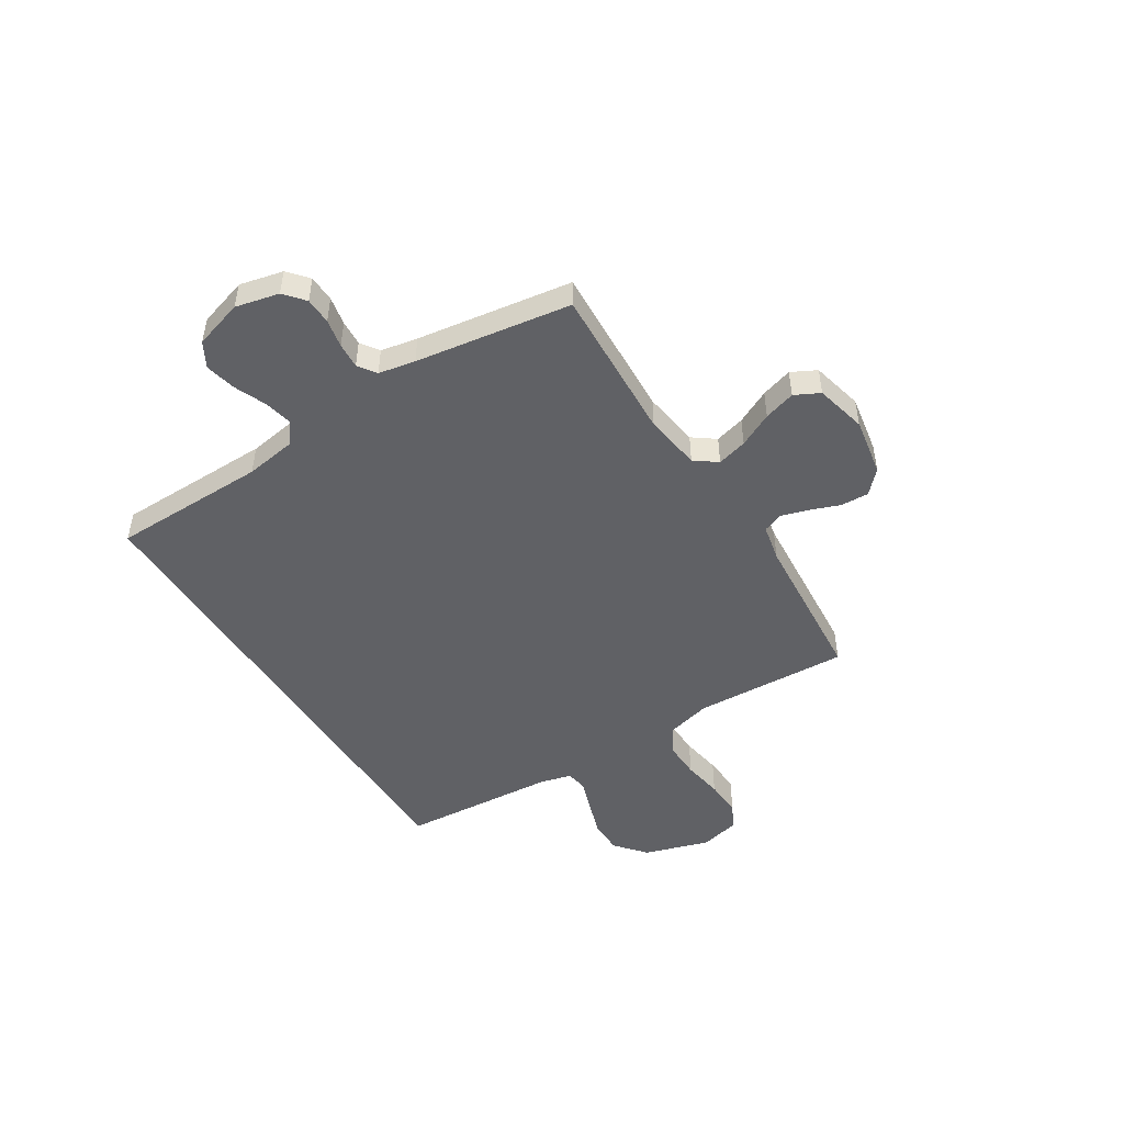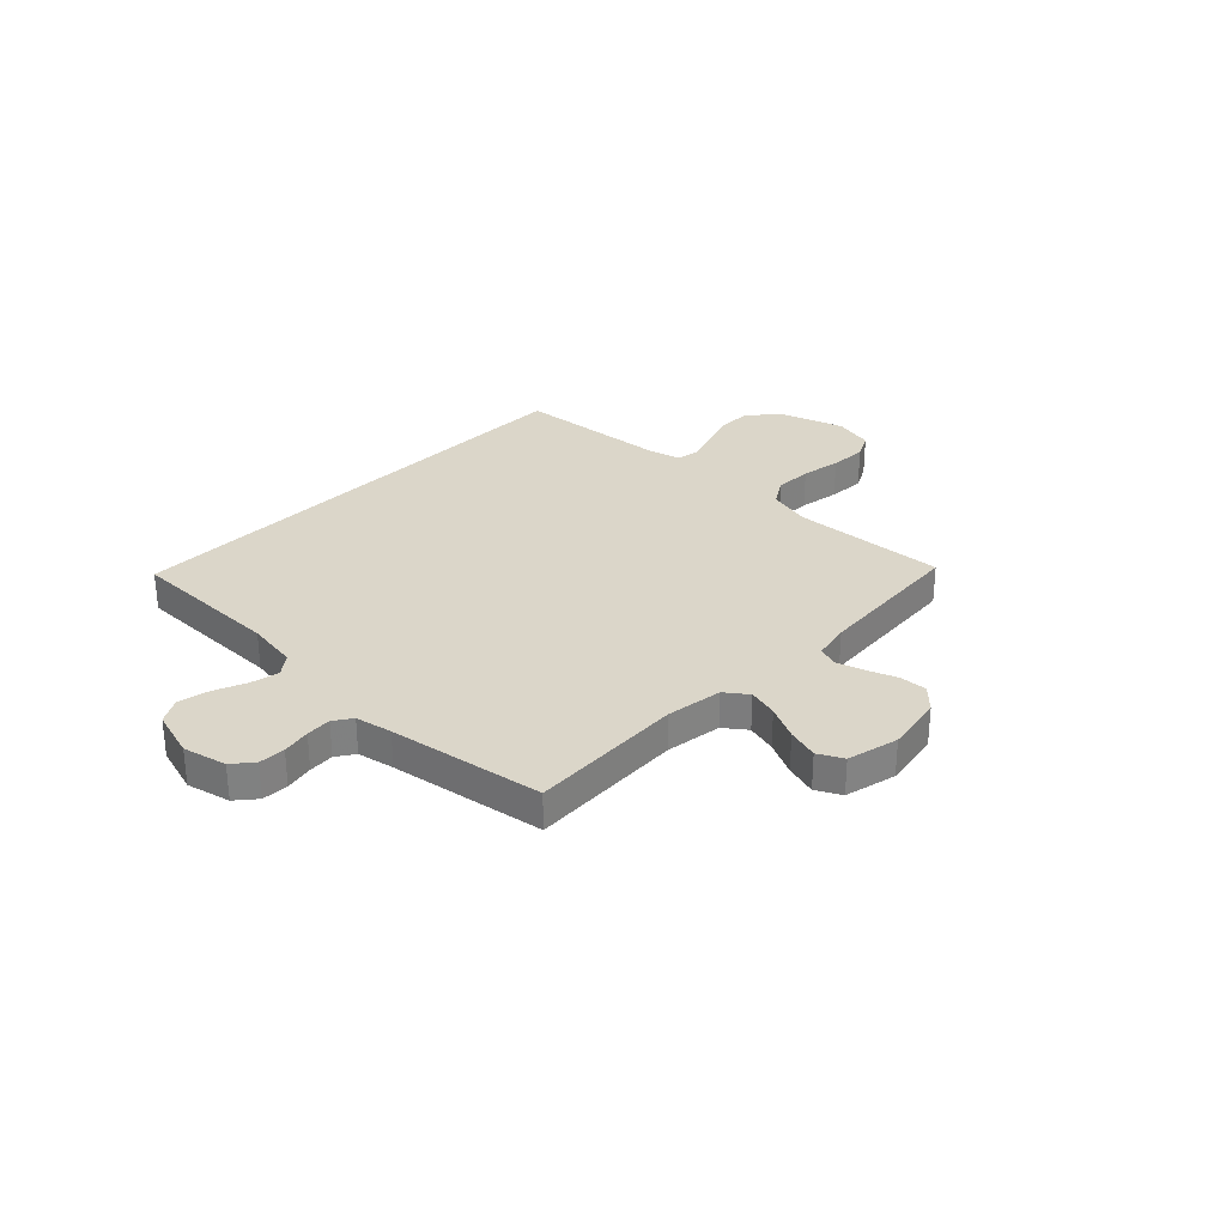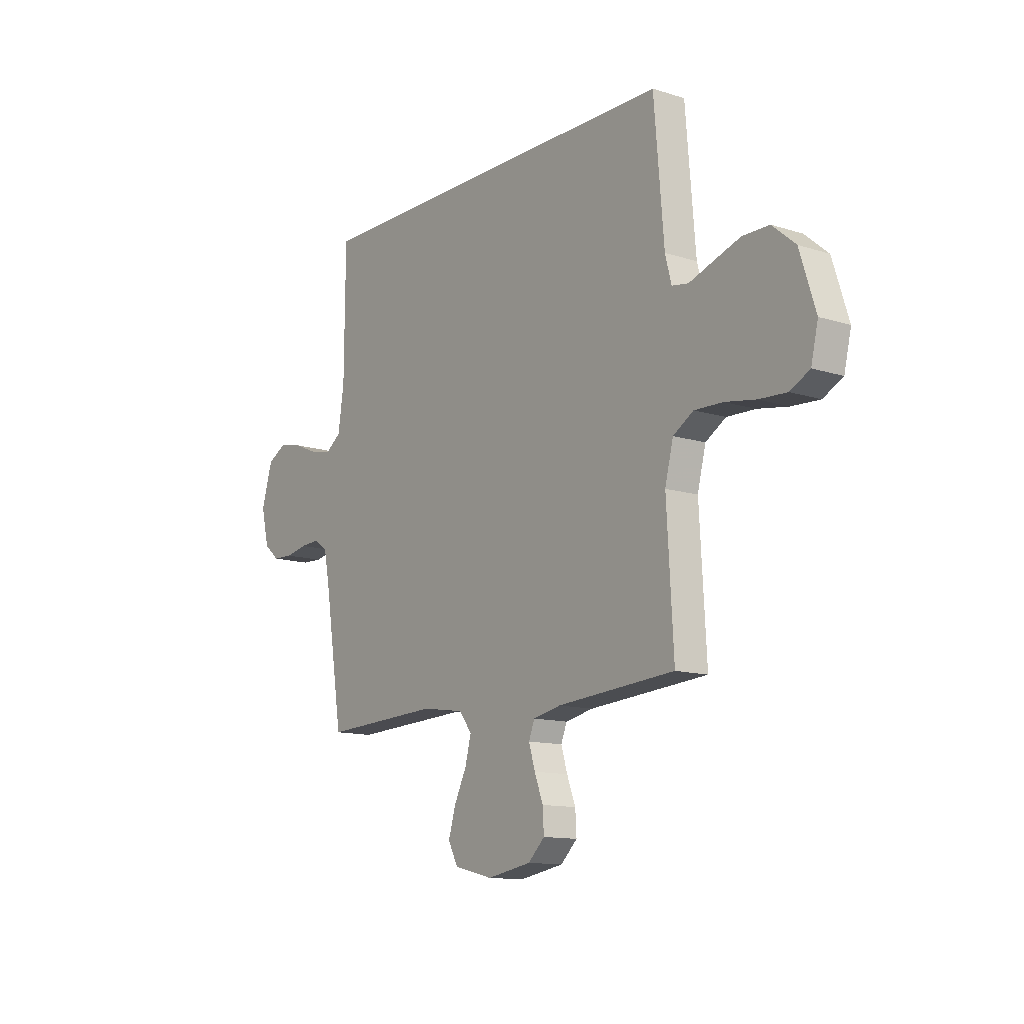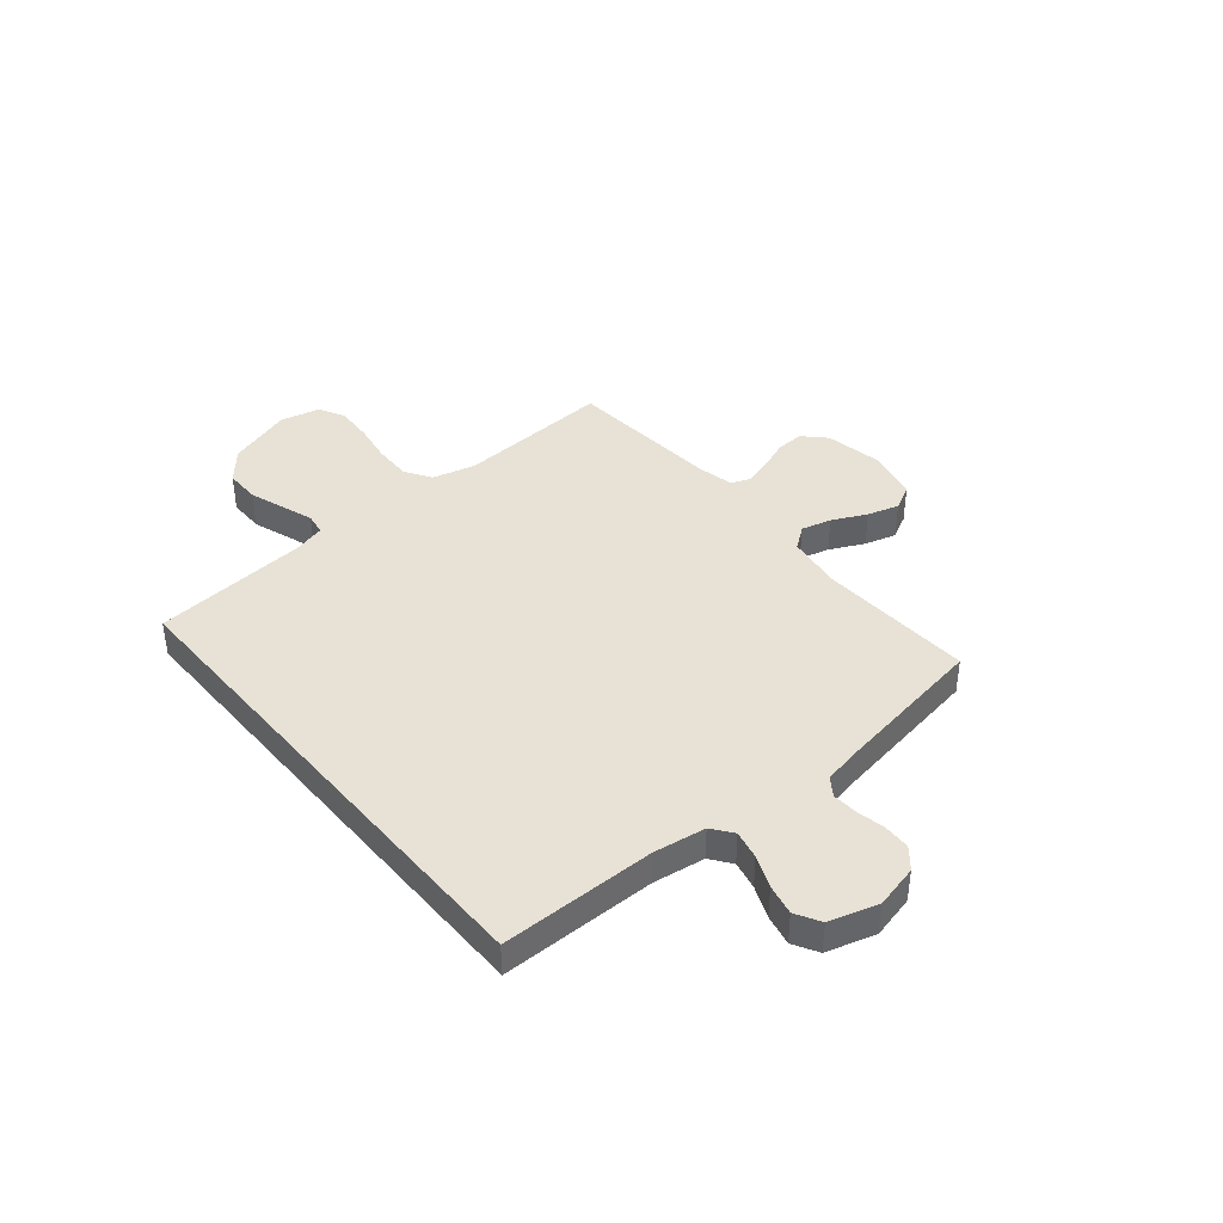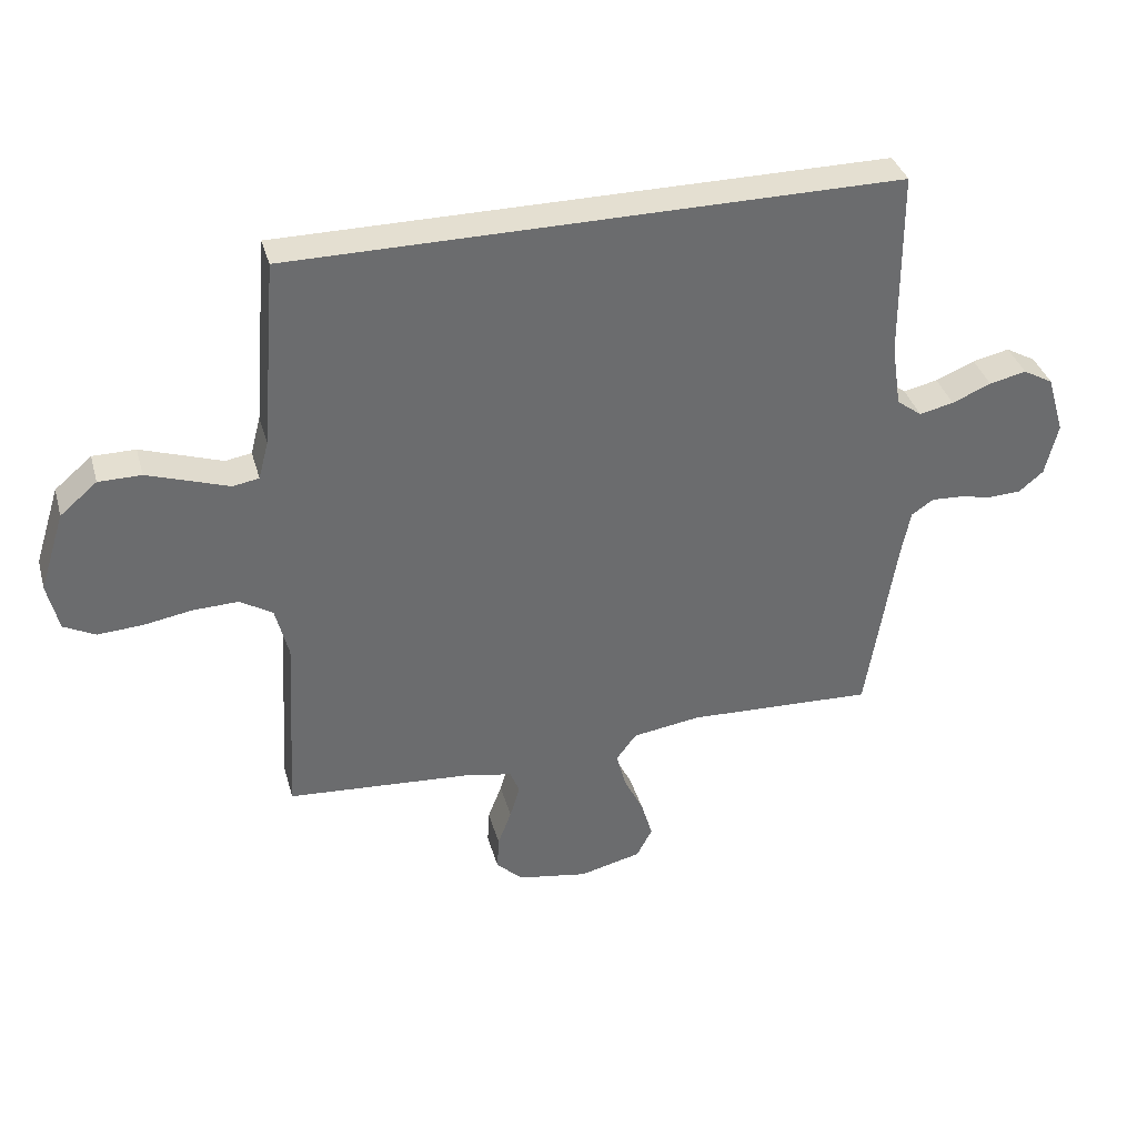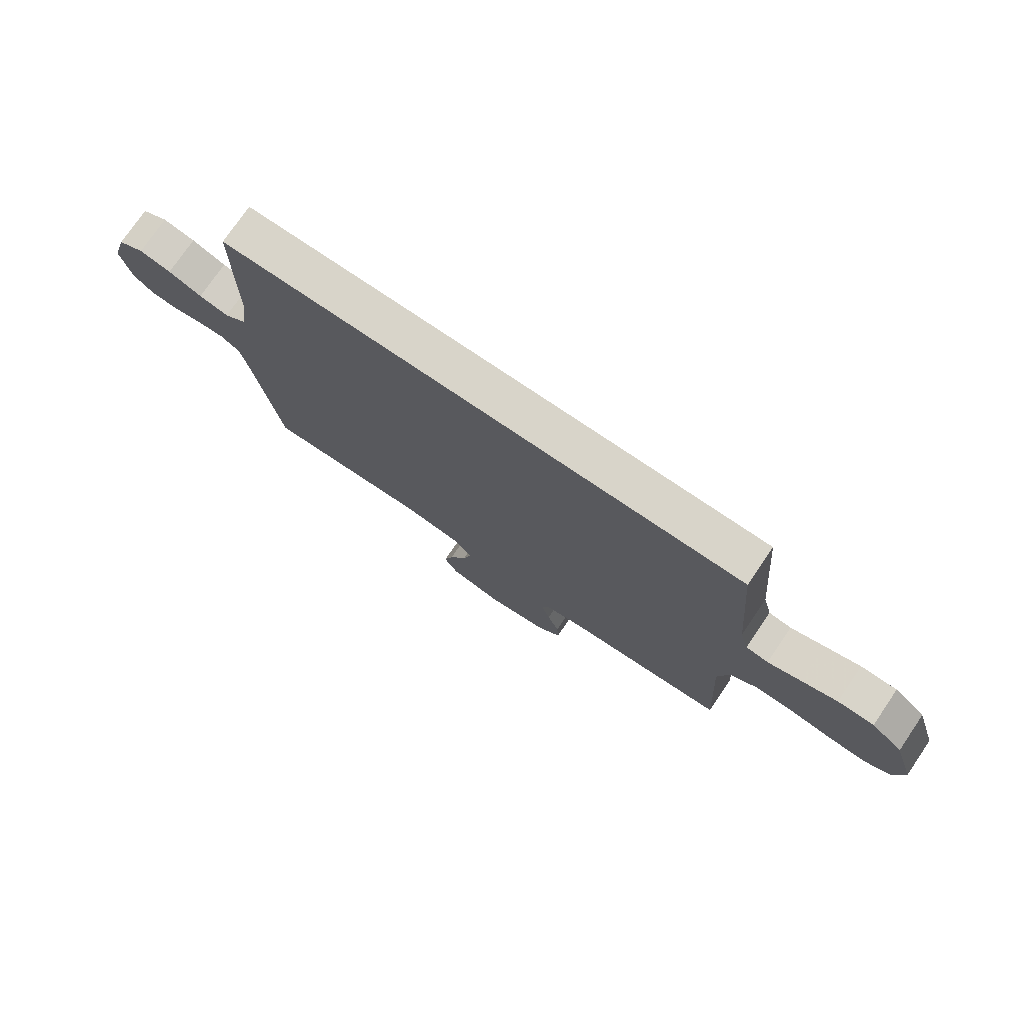
<metadata>
{"format":"obj","ext":"obj","renderer":"f3d","projection":"perspective","resolution":1024,"background":"white","views":[{"elev":-48.9,"azim":122.3,"up":"+Y"},{"elev":30.1,"azim":134.0,"up":"+Y"},{"elev":-12.5,"azim":-126.5,"up":"+Z"},{"elev":40.4,"azim":50.1,"up":"+Y"},{"elev":36.7,"azim":-15.3,"up":"+Z"},{"elev":75.4,"azim":-145.7,"up":"+Z"}]}
</metadata>
<code>
v -0.5 0.07 -0.5
v -0.483 0.07 -0.2
v -0.504 0.07 -0.116
v -0.556 0.07 -0.084
v -0.628 0.07 -0.086
v -0.706 0.07 -0.099
v -0.777 0.07 -0.103
v -0.827 0.07 -0.077
v -0.845 0.07 0
v -0.805 0.07 0.126
v -0.746 0.07 0.176
v -0.678 0.07 0.176
v -0.61 0.07 0.153
v -0.549 0.07 0.132
v -0.507 0.07 0.139
v -0.491 0.07 0.2
v -0.466 0.07 0.5
v 0.501 0.07 0.5
v 0.503 0.07 0.2
v 0.518 0.07 0.1
v 0.558 0.07 0.07
v 0.613 0.07 0.082
v 0.675 0.07 0.108
v 0.734 0.07 0.121
v 0.782 0.07 0.094
v 0.81 0.07 0
v 0.79 0.07 -0.084
v 0.751 0.07 -0.117
v 0.7 0.07 -0.119
v 0.645 0.07 -0.108
v 0.596 0.07 -0.105
v 0.561 0.07 -0.129
v 0.547 0.07 -0.2
v 0.5 0.07 -0.5
v 0.2 0.07 -0.486
v 0.091 0.07 -0.502
v 0.059 0.07 -0.545
v 0.074 0.07 -0.603
v 0.106 0.07 -0.669
v 0.124 0.07 -0.73
v 0.099 0.07 -0.778
v 0 0.07 -0.802
v -0.113 0.07 -0.782
v -0.155 0.07 -0.741
v -0.152 0.07 -0.687
v -0.13 0.07 -0.629
v -0.114 0.07 -0.576
v -0.129 0.07 -0.538
v -0.2 0.07 -0.523
v -0.5 0 -0.5
v -0.483 0 -0.2
v -0.504 0 -0.116
v -0.556 0 -0.084
v -0.628 0 -0.086
v -0.706 0 -0.099
v -0.777 0 -0.103
v -0.827 0 -0.077
v -0.845 0 0
v -0.805 0 0.126
v -0.746 0 0.176
v -0.678 0 0.176
v -0.61 0 0.153
v -0.549 0 0.132
v -0.507 0 0.139
v -0.491 0 0.2
v -0.466 0 0.5
v 0.501 0 0.5
v 0.503 0 0.2
v 0.518 0 0.1
v 0.558 0 0.07
v 0.613 0 0.082
v 0.675 0 0.108
v 0.734 0 0.121
v 0.782 0 0.094
v 0.81 0 0
v 0.79 0 -0.084
v 0.751 0 -0.117
v 0.7 0 -0.119
v 0.645 0 -0.108
v 0.596 0 -0.105
v 0.561 0 -0.129
v 0.547 0 -0.2
v 0.5 0 -0.5
v 0.2 0 -0.486
v 0.091 0 -0.502
v 0.059 0 -0.545
v 0.074 0 -0.603
v 0.106 0 -0.669
v 0.124 0 -0.73
v 0.099 0 -0.778
v 0 0 -0.802
v -0.113 0 -0.782
v -0.155 0 -0.741
v -0.152 0 -0.687
v -0.13 0 -0.629
v -0.114 0 -0.576
v -0.129 0 -0.538
v -0.2 0 -0.523
f 44 45 46
f 43 44 46
f 42 43 46
f 41 42 46
f 40 41 46
f 39 40 46
f 38 39 46
f 37 38 46 47
f 36 37 47 48
f 33 34 35
f 32 33 35 36
f 28 29 30
f 27 28 30
f 26 27 30
f 25 26 30
f 24 25 30
f 23 24 30
f 22 23 30
f 21 22 30 31
f 20 21 31 32
f 16 17 18 19
f 15 16 19 20
f 36 48 49
f 32 36 49
f 20 32 49
f 15 20 49
f 14 15 49
f 12 13 14
f 11 12 14
f 10 11 14
f 9 10 14
f 8 9 14
f 7 8 14
f 6 7 14
f 5 6 14
f 49 1 2
f 49 2 3
f 14 49 3
f 4 5 14
f 3 4 14
f 95 94 93
f 95 93 92
f 95 92 91
f 95 91 90
f 95 90 89
f 95 89 88
f 95 88 87
f 96 95 87 86
f 97 96 86 85
f 84 83 82
f 85 84 82 81
f 79 78 77
f 79 77 76
f 79 76 75
f 79 75 74
f 79 74 73
f 79 73 72
f 79 72 71
f 80 79 71 70
f 81 80 70 69
f 68 67 66 65
f 69 68 65 64
f 98 97 85
f 98 85 81
f 98 81 69
f 98 69 64
f 98 64 63
f 63 62 61
f 63 61 60
f 63 60 59
f 63 59 58
f 63 58 57
f 63 57 56
f 63 56 55
f 63 55 54
f 51 50 98
f 52 51 98
f 52 98 63
f 63 54 53
f 63 53 52
f 1 50 51 2
f 2 51 52 3
f 3 52 53 4
f 4 53 54 5
f 5 54 55 6
f 6 55 56 7
f 7 56 57 8
f 8 57 58 9
f 9 58 59 10
f 10 59 60 11
f 11 60 61 12
f 12 61 62 13
f 13 62 63 14
f 14 63 64 15
f 15 64 65 16
f 16 65 66 17
f 17 66 67 18
f 18 67 68 19
f 19 68 69 20
f 20 69 70 21
f 21 70 71 22
f 22 71 72 23
f 23 72 73 24
f 24 73 74 25
f 25 74 75 26
f 26 75 76 27
f 27 76 77 28
f 28 77 78 29
f 29 78 79 30
f 30 79 80 31
f 31 80 81 32
f 32 81 82 33
f 33 82 83 34
f 34 83 84 35
f 35 84 85 36
f 36 85 86 37
f 37 86 87 38
f 38 87 88 39
f 39 88 89 40
f 40 89 90 41
f 41 90 91 42
f 42 91 92 43
f 43 92 93 44
f 44 93 94 45
f 45 94 95 46
f 46 95 96 47
f 47 96 97 48
f 48 97 98 49
f 49 98 50 1

</code>
